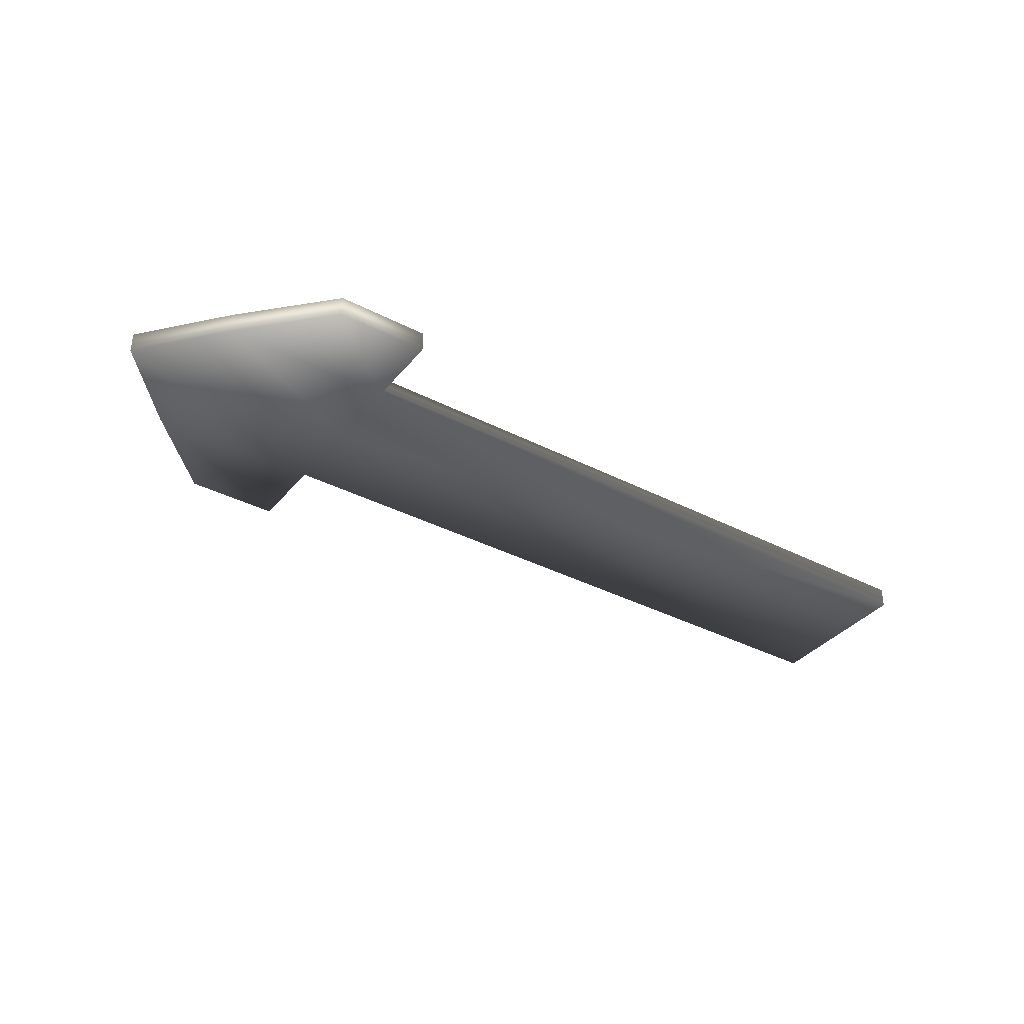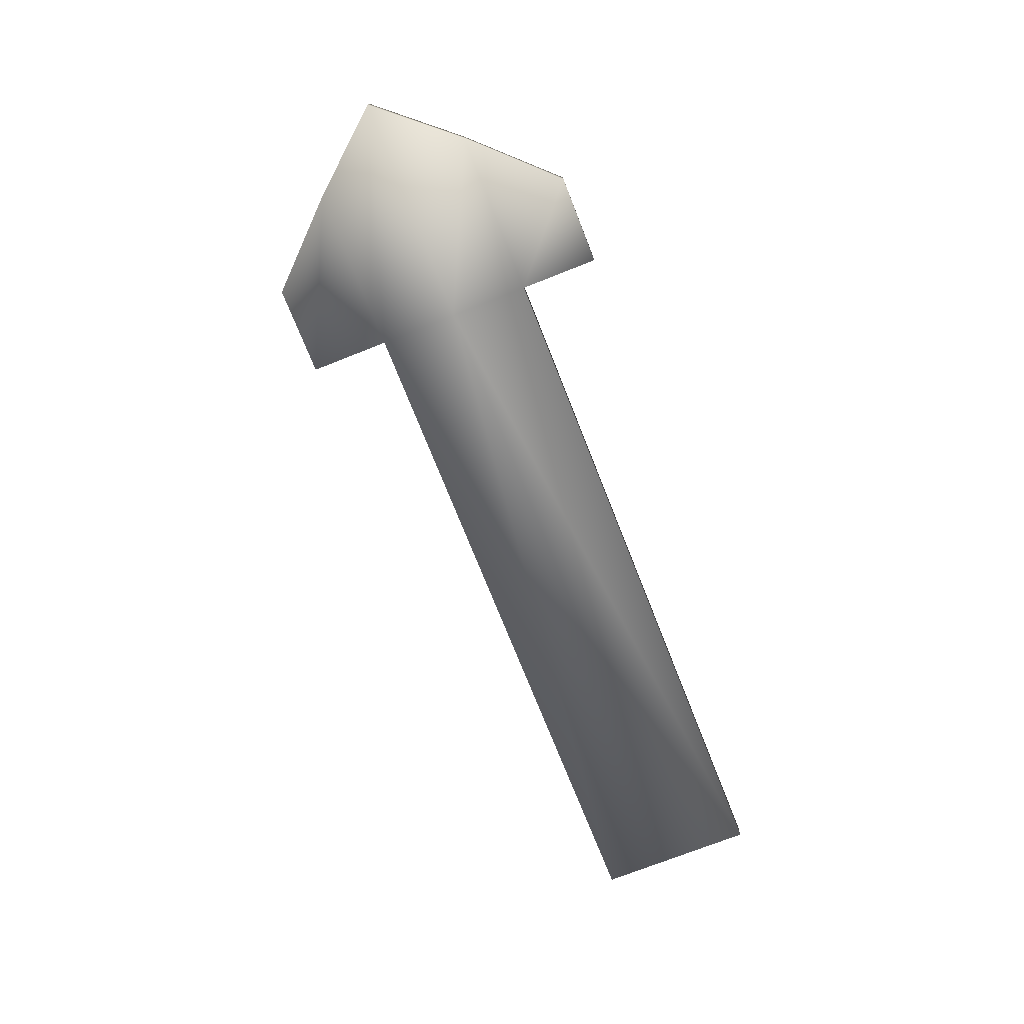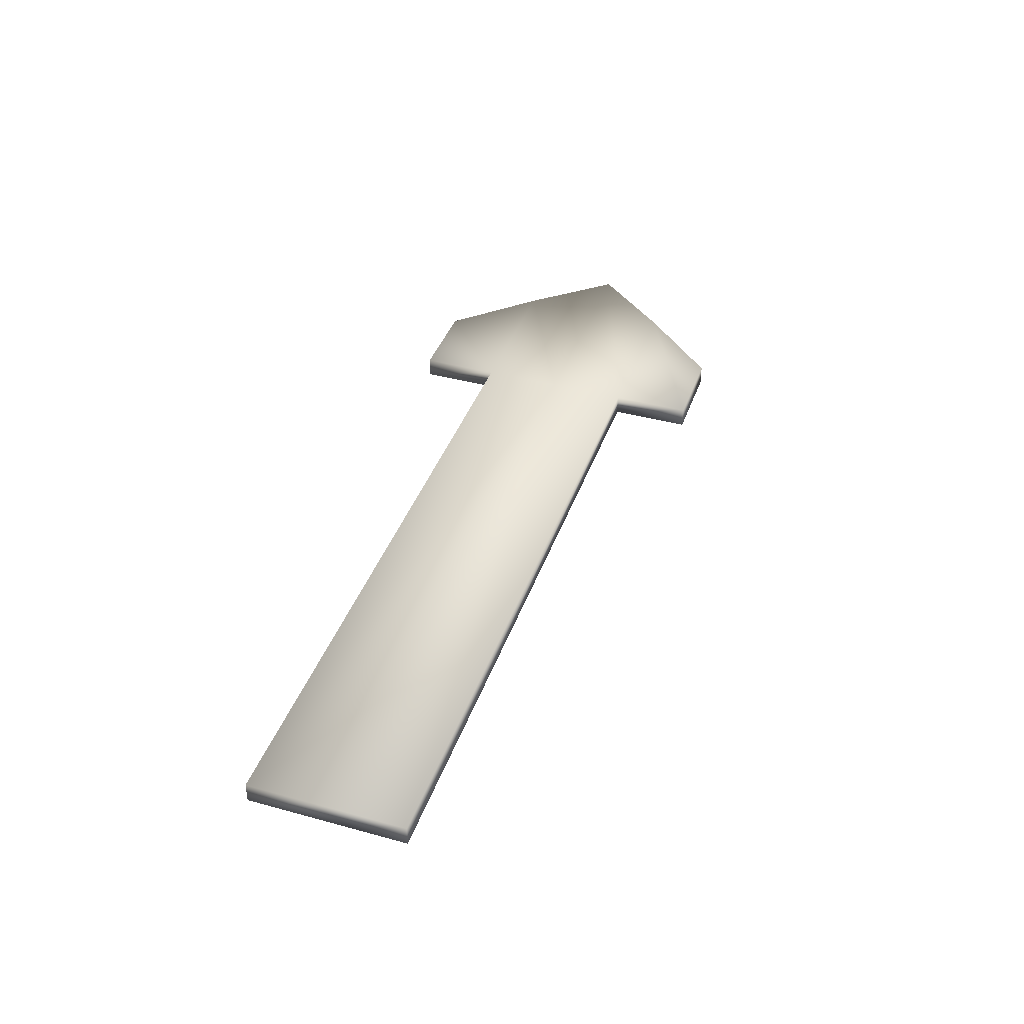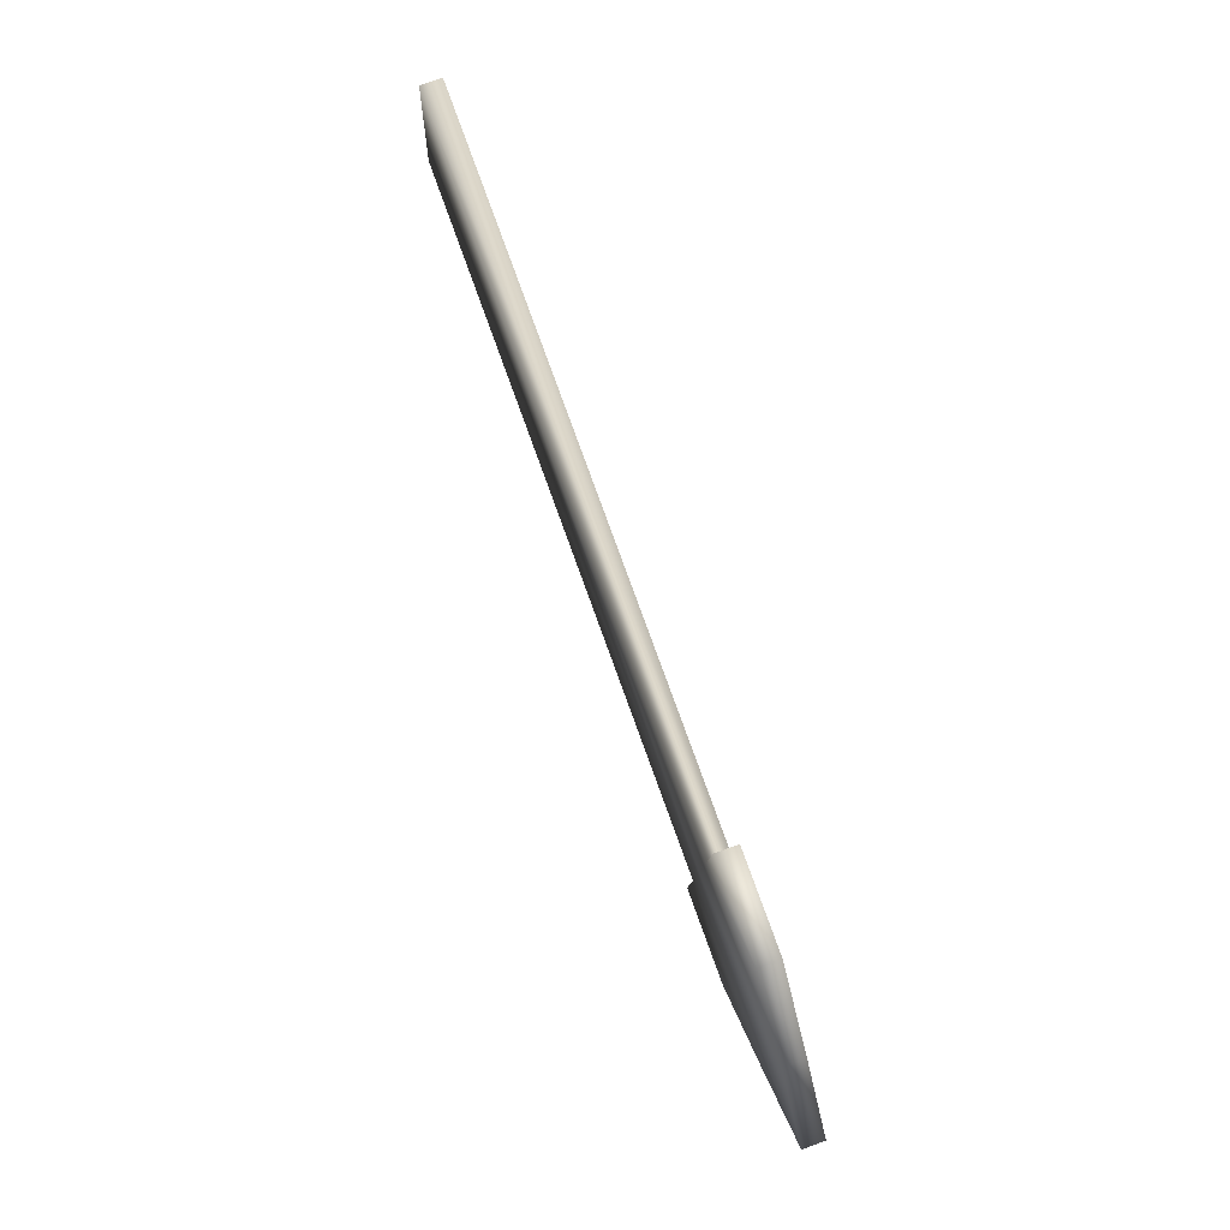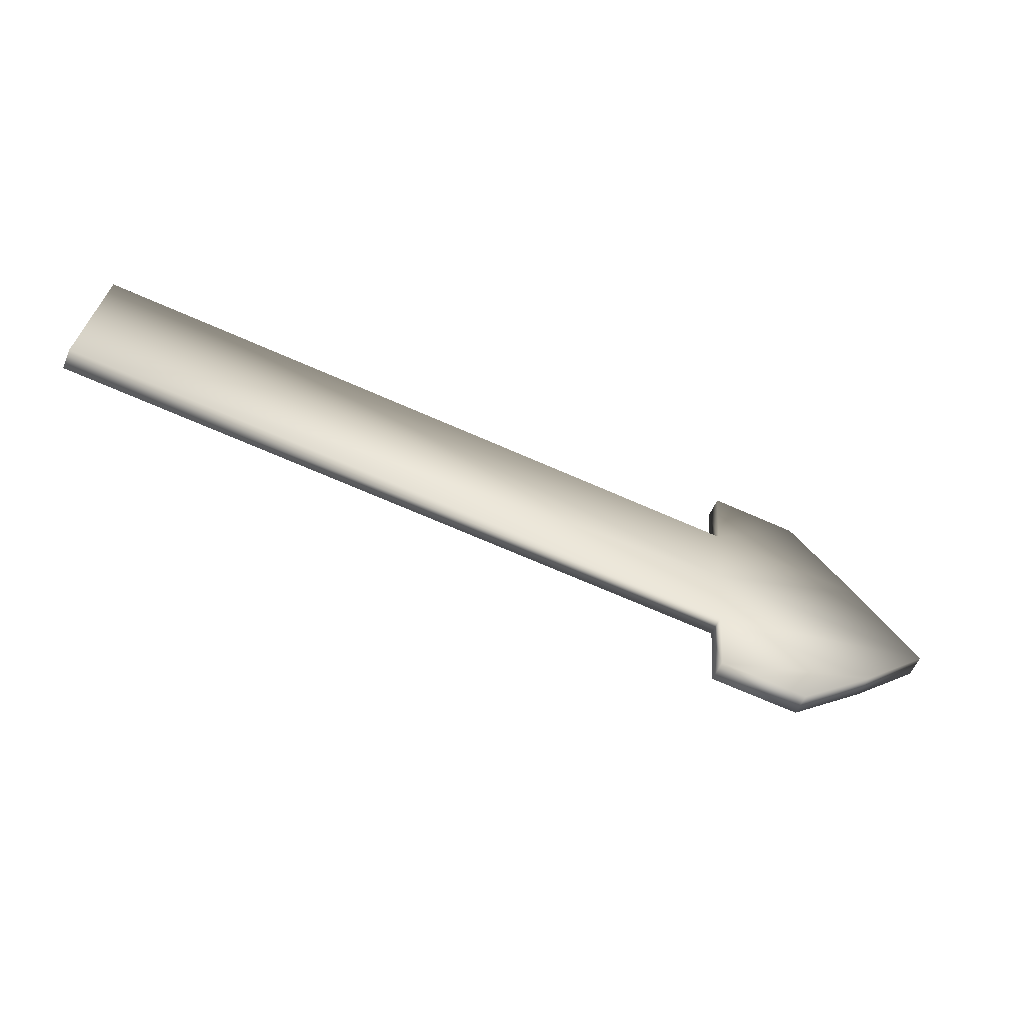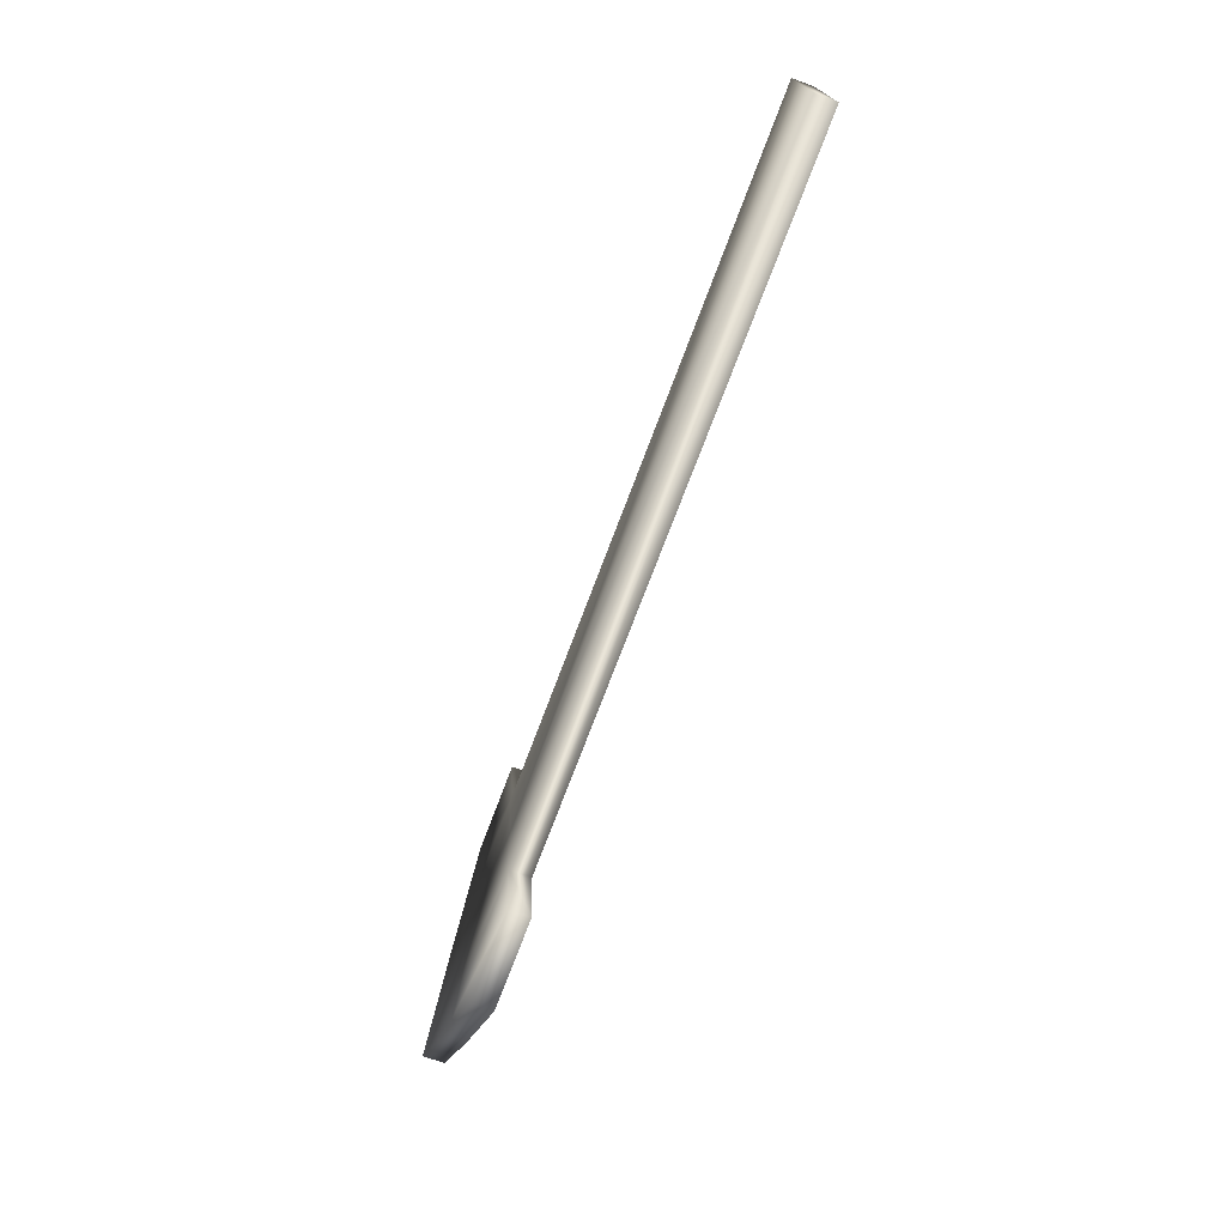
<metadata>
{"format":"obj","ext":"obj","renderer":"f3d","projection":"perspective","resolution":1024,"background":"white","views":[{"elev":-36.3,"azim":141.0,"up":"+Z"},{"elev":-73.1,"azim":106.6,"up":"+Z"},{"elev":40.2,"azim":-76.3,"up":"+Z"},{"elev":73.8,"azim":70.0,"up":"+Y"},{"elev":-58.2,"azim":-23.1,"up":"+Y"},{"elev":-67.9,"azim":-110.7,"up":"+Y"}]}
</metadata>
<code>
v  -12.11 28.22 50.56
v  -12.26 26.49 50.56
v  2.665 25.18 50.56
v  2.816 26.91 50.56
v  7.744 24.74 50.56
v  2.514 23.45 50.56
v  6.119 23.14 50.56
v  -12.41 24.76 50.56
v  4.917 28.47 50.56
v  2.967 28.64 50.56
v  6.422 26.6 50.56
v  2.362 21.72 50.56
v  4.312 21.55 50.56
v  2.665 25.18 50.1
v  -12.26 26.49 50.1
v  -12.11 28.22 50.1
v  2.816 26.91 50.1
v  2.514 23.45 50.1
v  7.744 24.74 50.1
v  6.119 23.14 50.1
v  -12.41 24.76 50.1
v  2.967 28.64 50.1
v  4.917 28.47 50.1
v  6.422 26.6 50.1
v  4.312 21.55 50.1
v  2.362 21.72 50.1
o Box004
g Box004
f 1 2 3 4
f 5 3 6 7
f 8 6 3 2
f 9 10 4 11
f 11 4 3 5
f 12 13 7 6
f 14 15 16 17
f 18 14 19 20
f 14 18 21 15
f 17 22 23 24
f 14 17 24 19
f 20 25 26 18
f 2 1 16 15
f 1 4 17 16
f 5 7 20 19
f 6 8 21 18
f 8 2 15 21
f 10 9 23 22
f 4 10 22 17
f 9 11 24 23
f 11 5 19 24
f 13 12 26 25
f 7 13 25 20
f 12 6 18 26

</code>
